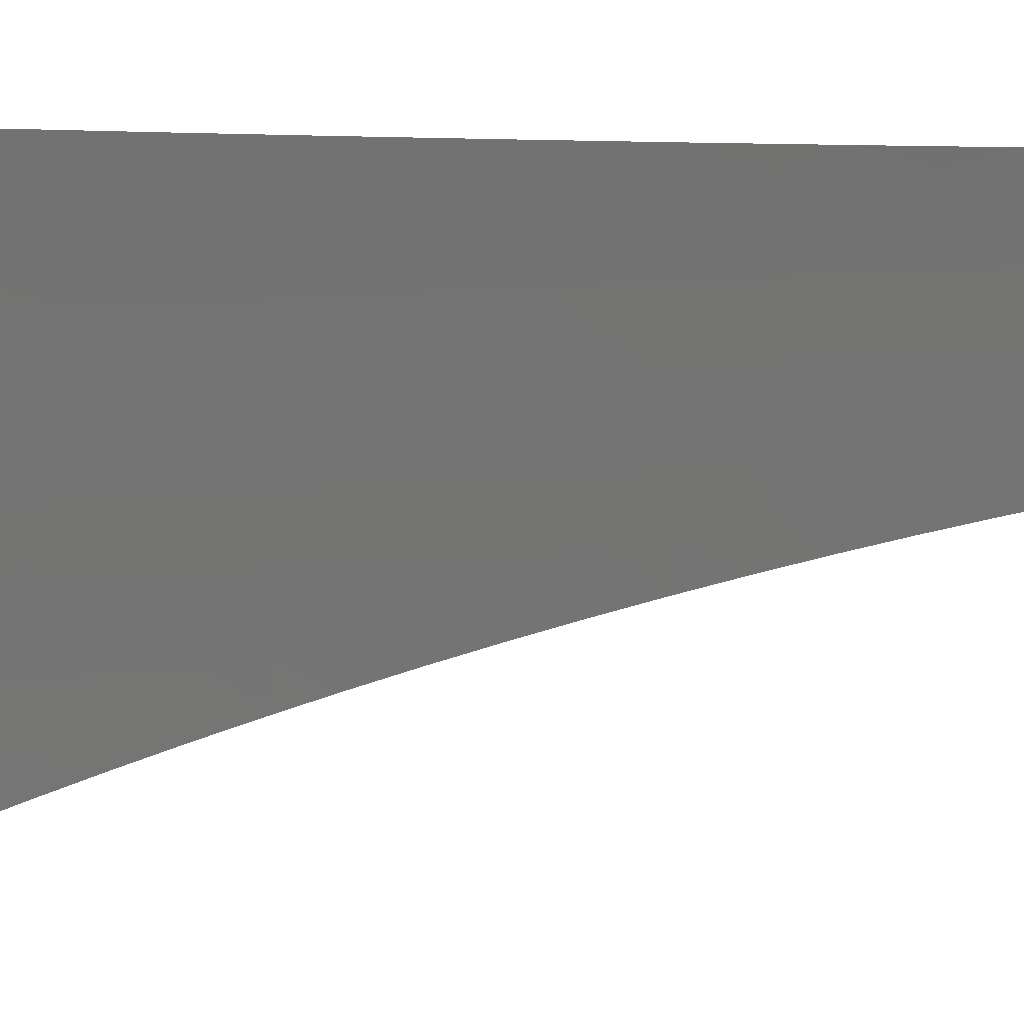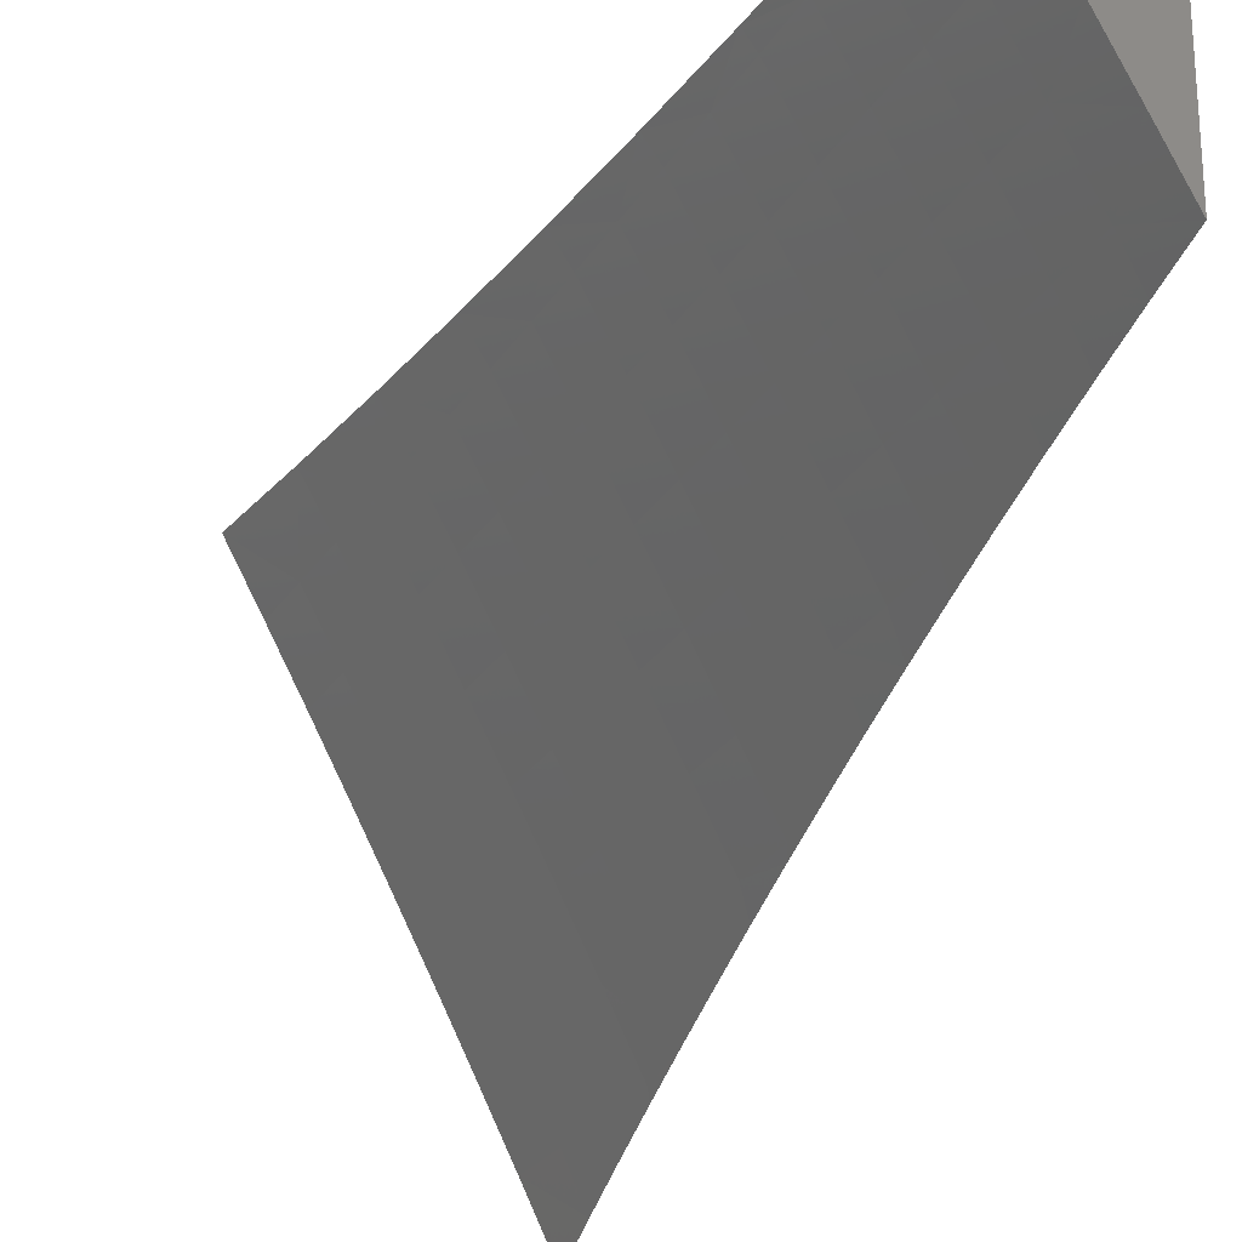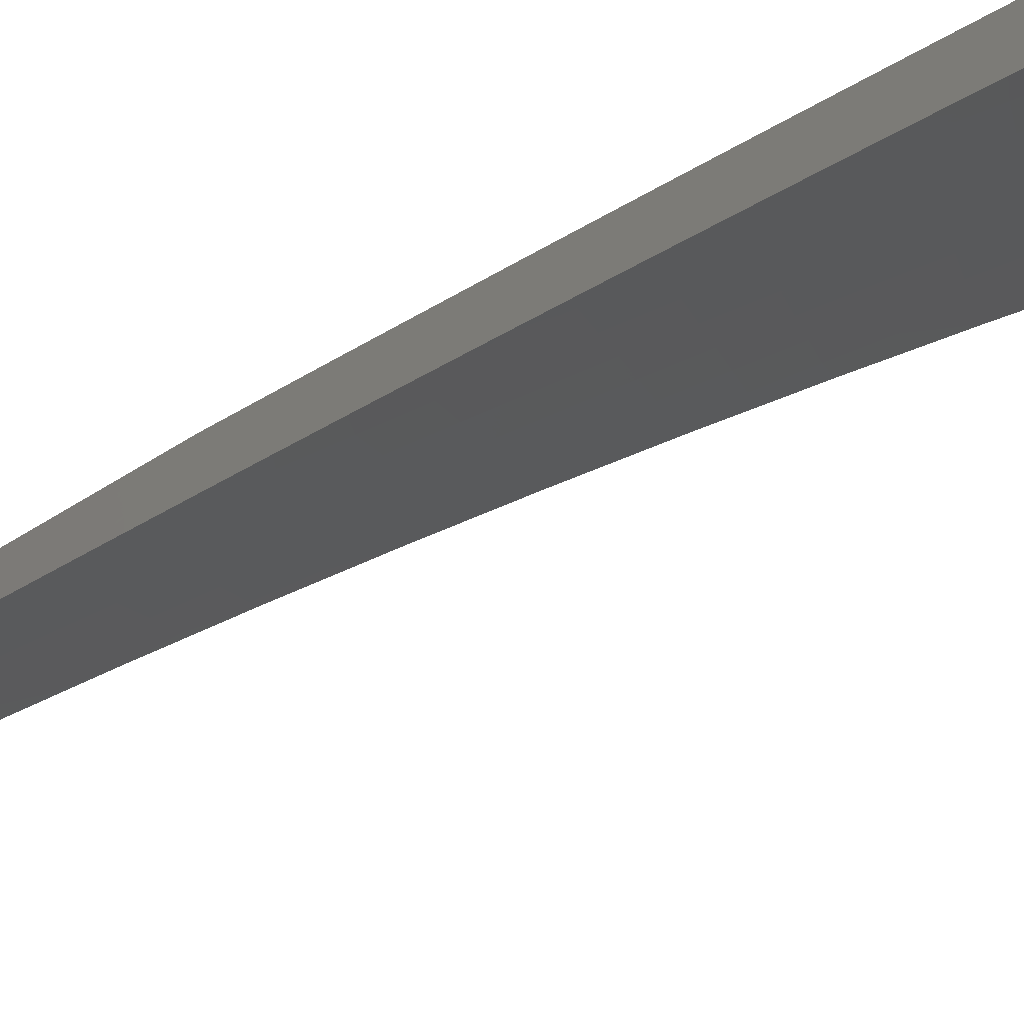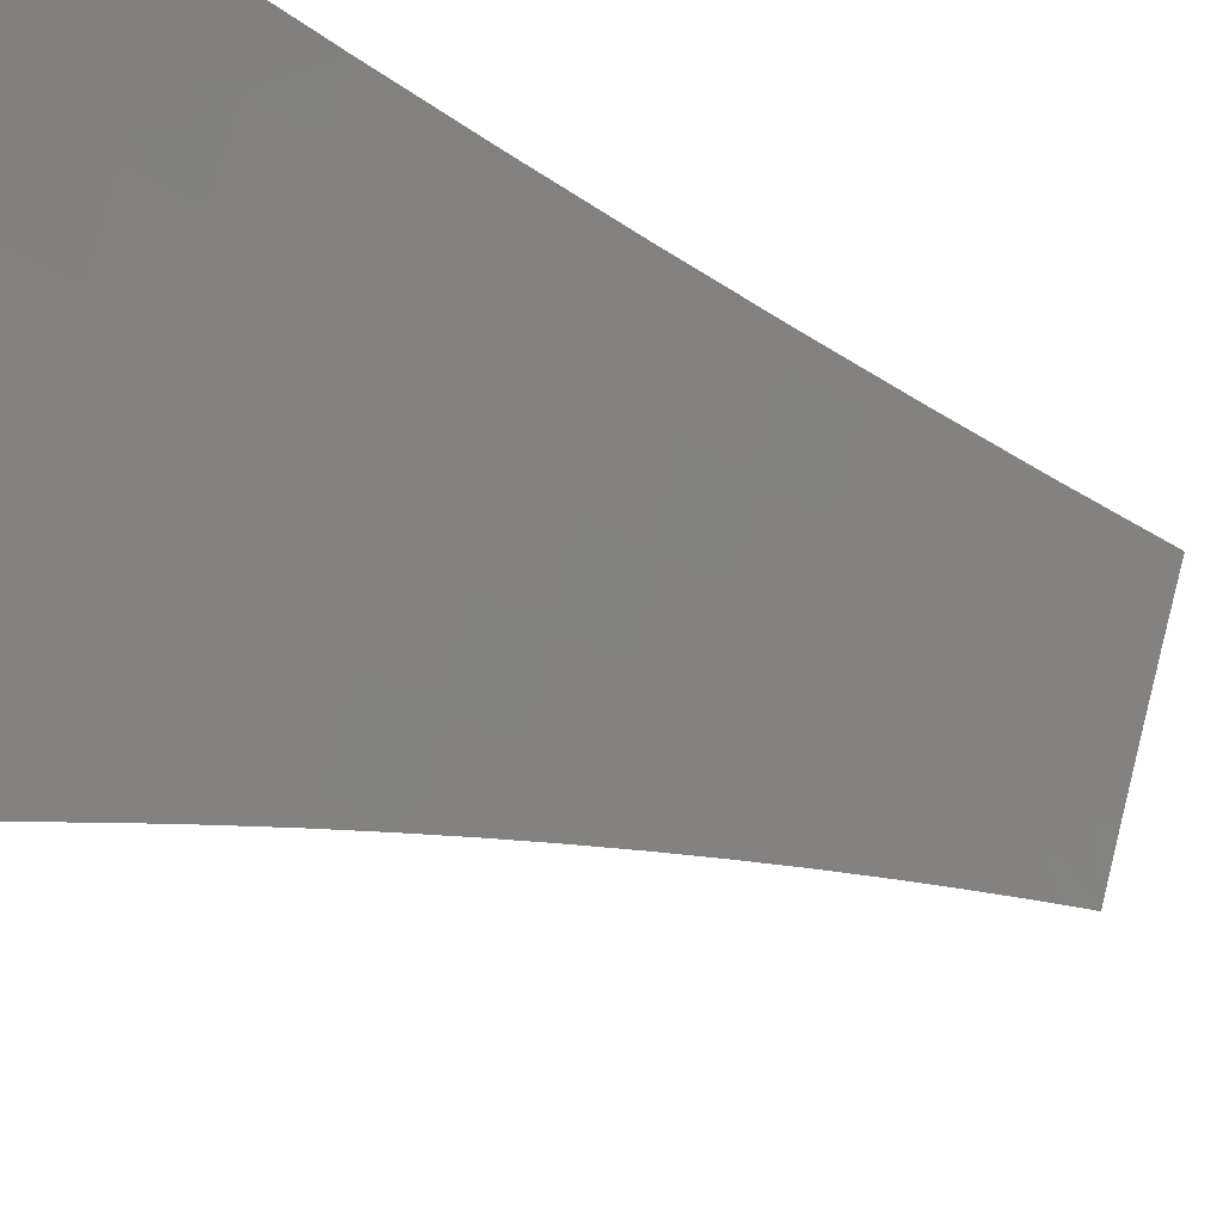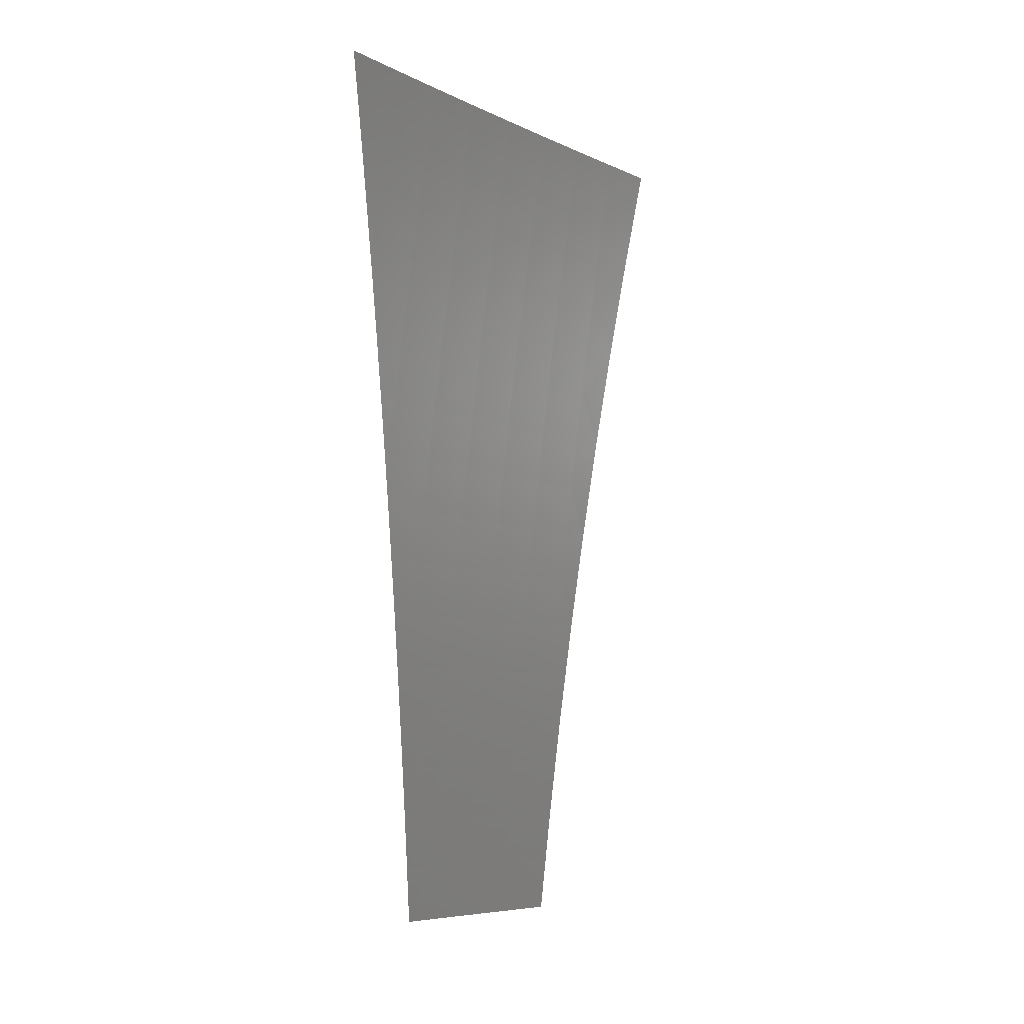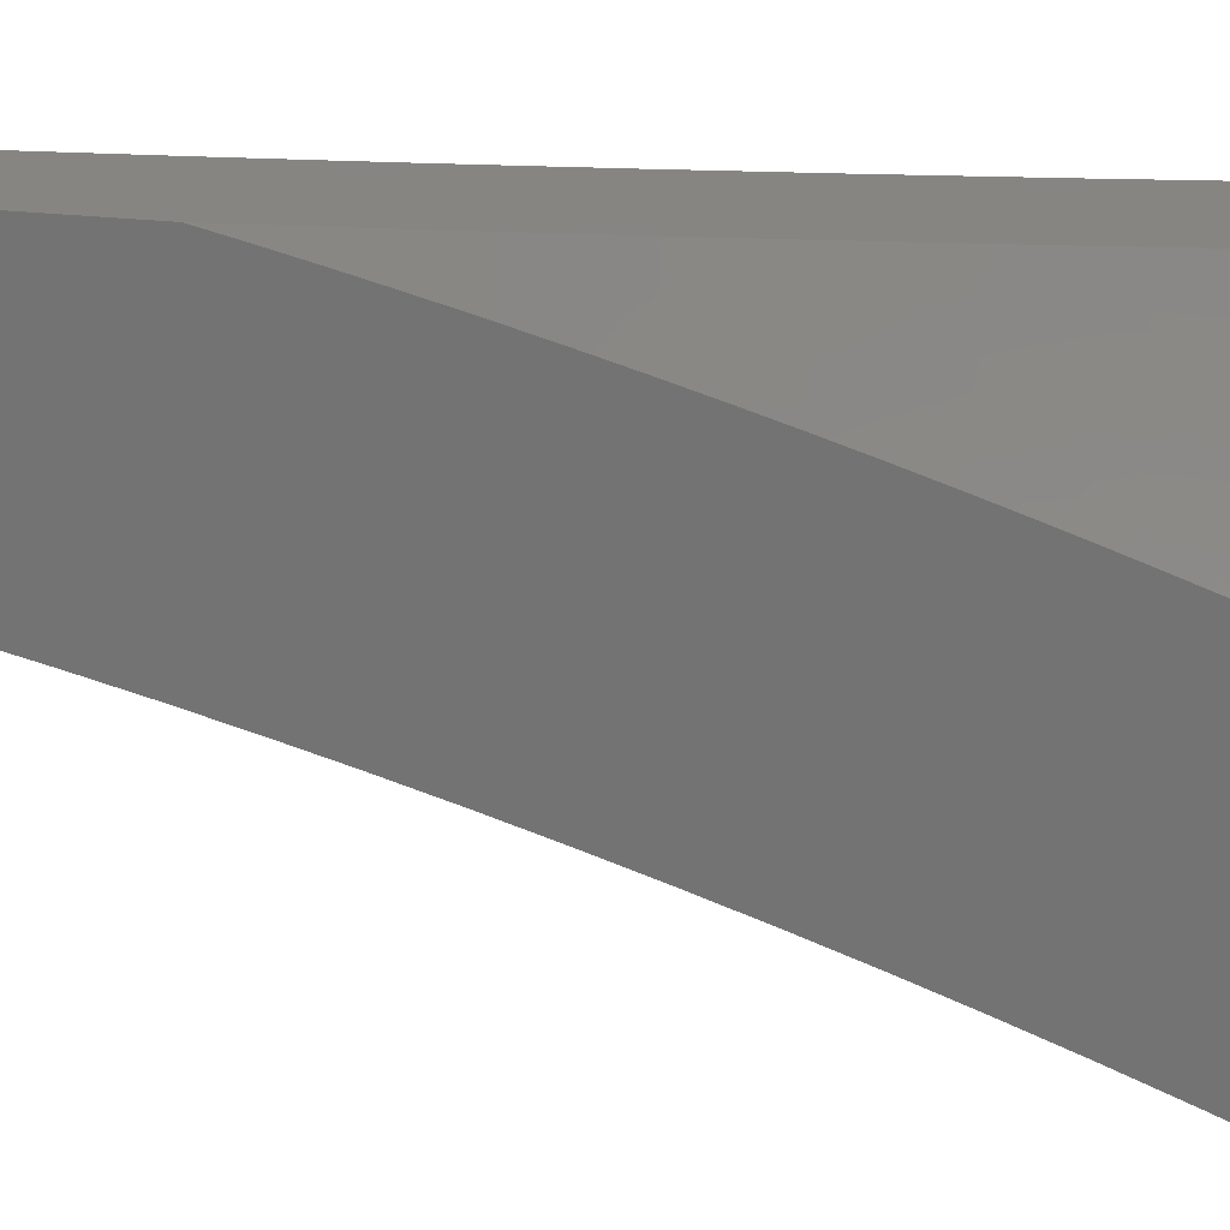
<metadata>
{"format":"stl","ext":"stl","renderer":"f3d","projection":"perspective","resolution":1024,"background":"white","views":[{"elev":-2.1,"azim":91.5,"up":"+Y"},{"elev":-24.5,"azim":160.4,"up":"+Y"},{"elev":-77.1,"azim":-59.7,"up":"+Y"},{"elev":-36.6,"azim":56.4,"up":"+Y"},{"elev":-7.3,"azim":10.7,"up":"+Z"},{"elev":20.8,"azim":-76.0,"up":"+Y"}]}
</metadata>
<code>
# stl→obj: 149 verts, 294 faces
v -10 4.783 2
v -9.945 4.892 2
v -10 4.8 1.956
v -9.958 4.898 1.91
v -10 4.816 1.912
v -10 4.831 1.868
v -9.971 4.905 1.82
v -10 4.846 1.823
v -10 4.861 1.779
v -9.983 4.911 1.73
v -10 4.876 1.734
v -10 4.89 1.689
v -9.994 4.916 1.64
v -10 4.904 1.645
v -10 4.917 1.6
v -10 4.93 1.554
v -9.95 5 1.642
v -9.964 5 1.552
v -9.889 5 2
v -9.905 5 1.911
v -9.921 5 1.821
v -9.936 5 1.732
v -10 4.943 1.509
v -9.977 5 1.462
v -10 4.955 1.464
v -10 4.967 1.419
v -9.989 5 1.372
v -10 4.978 1.373
v -10 4.989 1.328
v -10 5 1.282
v -10 4.748 1.064
v -10 4.761 1
v -9.98 4.788 1.062
v -9.97 4.821 1
v -9.946 4.855 1.062
v -9.939 4.881 1
v -9.912 4.922 1.062
v -9.908 4.941 1
v -9.877 4.989 1.062
v -9.877 5 1
v -9.864 5 1.126
v -9.85 5 1.251
v -9.866 4.984 1.186
v -9.872 4.986 1.124
v -9.907 4.92 1.124
v -9.941 4.853 1.124
v -9.975 4.786 1.124
v -9.834 5 1.377
v -9.855 4.978 1.31
v -9.861 4.981 1.248
v -9.896 4.914 1.248
v -9.901 4.917 1.186
v -9.93 4.848 1.248
v -9.936 4.85 1.186
v -9.964 4.781 1.248
v -9.97 4.783 1.186
v -10 4.721 1.192
v -10 4.735 1.128
v -9.817 5 1.502
v -9.842 4.971 1.435
v -9.848 4.975 1.373
v -9.883 4.908 1.373
v -9.89 4.911 1.31
v -9.918 4.842 1.373
v -9.924 4.845 1.31
v -9.951 4.775 1.373
v -9.958 4.778 1.31
v -9.985 4.708 1.373
v -9.991 4.711 1.31
v -10 4.691 1.319
v -10 4.706 1.255
v -9.799 5 1.627
v -9.828 4.964 1.56
v -9.835 4.968 1.498
v -9.87 4.902 1.498
v -9.877 4.905 1.435
v -9.904 4.835 1.498
v -9.911 4.838 1.435
v -9.938 4.768 1.498
v -9.945 4.772 1.435
v -9.971 4.701 1.498
v -9.978 4.704 1.435
v -10 4.657 1.445
v -10 4.674 1.382
v -9.778 5 1.751
v -9.812 4.957 1.686
v -9.82 4.96 1.623
v -9.855 4.894 1.623
v -9.862 4.898 1.56
v -9.889 4.828 1.623
v -9.897 4.831 1.56
v -9.923 4.761 1.623
v -9.93 4.765 1.56
v -9.956 4.694 1.623
v -9.964 4.698 1.56
v -9.989 4.627 1.623
v -9.997 4.631 1.56
v -10 4.621 1.57
v -10 4.639 1.507
v -9.757 5 1.876
v -9.796 4.948 1.811
v -9.804 4.952 1.748
v -9.839 4.886 1.748
v -9.847 4.89 1.686
v -9.873 4.82 1.748
v -9.881 4.824 1.686
v -9.907 4.753 1.748
v -9.915 4.757 1.686
v -9.94 4.687 1.748
v -9.948 4.691 1.686
v -9.973 4.62 1.748
v -9.981 4.623 1.686
v -10 4.581 1.694
v -10 4.601 1.632
v -9.733 5 2
v -9.778 4.939 1.937
v -9.787 4.944 1.874
v -9.821 4.878 1.874
v -9.83 4.882 1.811
v -9.856 4.812 1.874
v -9.864 4.816 1.811
v -9.889 4.745 1.874
v -9.898 4.749 1.811
v -9.922 4.679 1.874
v -9.931 4.683 1.811
v -9.955 4.612 1.874
v -9.964 4.616 1.811
v -9.987 4.545 1.874
v -9.996 4.549 1.811
v -10 4.539 1.817
v -10 4.56 1.756
v -9.768 4.934 2
v -9.803 4.869 2
v -9.812 4.873 1.937
v -9.837 4.803 2
v -9.846 4.807 1.937
v -9.87 4.736 2
v -9.88 4.741 1.937
v -9.903 4.67 2
v -9.913 4.674 1.937
v -9.936 4.603 2
v -9.946 4.607 1.937
v -9.968 4.536 2
v -9.978 4.54 1.937
v -10 4.493 1.939
v -10 4.516 1.878
v -10 4.469 2
v -9.997 4.713 1.248
v -10 5 1
f 1 2 3
f 3 2 4
f 3 4 5
f 5 4 6
f 6 4 7
f 6 7 8
f 8 7 9
f 9 7 10
f 9 10 11
f 11 10 12
f 12 10 13
f 12 13 14
f 14 13 15
f 15 13 16
f 16 13 17
f 16 17 18
f 19 20 2
f 2 20 4
f 20 21 4
f 4 21 7
f 21 22 7
f 7 22 10
f 22 17 10
f 10 17 13
f 16 18 23
f 23 18 24
f 23 24 25
f 25 24 26
f 26 24 27
f 26 27 28
f 28 27 29
f 29 27 30
f 31 32 33
f 33 32 34
f 33 34 35
f 35 34 36
f 35 36 37
f 37 36 38
f 37 38 39
f 39 38 40
f 39 40 41
f 42 43 41
f 41 43 44
f 41 44 39
f 39 44 45
f 39 45 37
f 37 45 46
f 37 46 35
f 35 46 47
f 35 47 33
f 33 47 31
f 48 49 42
f 42 49 50
f 42 50 43
f 43 50 51
f 43 51 52
f 52 51 53
f 52 53 54
f 54 53 55
f 54 55 56
f 56 55 57
f 56 57 58
f 59 60 48
f 48 60 61
f 48 61 49
f 49 61 62
f 49 62 63
f 63 62 64
f 63 64 65
f 65 64 66
f 65 66 67
f 67 66 68
f 67 68 69
f 69 68 70
f 69 70 71
f 72 73 59
f 59 73 74
f 59 74 60
f 60 74 75
f 60 75 76
f 76 75 77
f 76 77 78
f 78 77 79
f 78 79 80
f 80 79 81
f 80 81 82
f 82 81 83
f 82 83 84
f 85 86 72
f 72 86 87
f 72 87 73
f 73 87 88
f 73 88 89
f 89 88 90
f 89 90 91
f 91 90 92
f 91 92 93
f 93 92 94
f 93 94 95
f 95 94 96
f 95 96 97
f 97 96 98
f 97 98 99
f 100 101 85
f 85 101 102
f 85 102 86
f 86 102 103
f 86 103 104
f 104 103 105
f 104 105 106
f 106 105 107
f 106 107 108
f 108 107 109
f 108 109 110
f 110 109 111
f 110 111 112
f 112 111 113
f 112 113 114
f 115 116 100
f 100 116 117
f 100 117 101
f 101 117 118
f 101 118 119
f 119 118 120
f 119 120 121
f 121 120 122
f 121 122 123
f 123 122 124
f 123 124 125
f 125 124 126
f 125 126 127
f 127 126 128
f 127 128 129
f 129 128 130
f 129 130 131
f 115 132 116
f 116 132 133
f 116 133 134
f 134 133 135
f 134 135 136
f 136 135 137
f 136 137 138
f 138 137 139
f 138 139 140
f 140 139 141
f 140 141 142
f 142 141 143
f 142 143 144
f 144 143 145
f 144 145 146
f 143 147 145
f 144 146 128
f 128 146 130
f 113 111 131
f 131 111 127
f 131 127 129
f 112 114 96
f 96 114 98
f 83 81 99
f 99 81 95
f 99 95 97
f 82 84 68
f 68 84 70
f 69 71 148
f 148 71 57
f 148 57 55
f 56 58 47
f 47 58 31
f 117 116 134
f 54 56 46
f 46 56 47
f 148 55 69
f 69 55 67
f 82 68 66
f 65 67 53
f 53 67 55
f 82 66 80
f 80 66 64
f 80 64 78
f 78 64 62
f 78 62 76
f 76 62 61
f 76 61 60
f 95 81 79
f 95 79 93
f 93 79 77
f 93 77 91
f 91 77 75
f 91 75 89
f 89 75 74
f 89 74 73
f 94 92 110
f 110 92 108
f 106 108 90
f 90 108 92
f 109 107 125
f 125 107 123
f 121 123 105
f 105 123 107
f 124 122 140
f 140 122 138
f 136 138 120
f 120 138 122
f 126 124 142
f 142 124 140
f 111 109 127
f 127 109 125
f 96 94 112
f 112 94 110
f 52 54 45
f 45 54 46
f 63 65 51
f 51 65 53
f 104 106 88
f 88 106 90
f 119 121 103
f 103 121 105
f 134 136 118
f 118 136 120
f 43 52 44
f 44 52 45
f 49 63 50
f 50 63 51
f 86 104 87
f 87 104 88
f 101 119 102
f 102 119 103
f 117 134 118
f 128 126 144
f 144 126 142
f 27 41 30
f 30 41 40
f 30 40 149
f 41 27 42
f 42 27 24
f 42 24 18
f 42 18 48
f 48 18 17
f 48 17 59
f 59 17 22
f 59 22 21
f 59 21 72
f 72 21 20
f 72 20 85
f 85 20 19
f 85 19 100
f 100 19 115
f 2 135 19
f 19 135 133
f 19 133 132
f 1 139 2
f 2 139 137
f 2 137 135
f 147 143 1
f 1 143 141
f 1 141 139
f 132 115 19
f 40 38 149
f 149 38 36
f 149 36 34
f 34 32 149
f 3 113 1
f 1 113 131
f 1 131 130
f 3 5 113
f 113 5 114
f 114 5 6
f 114 6 98
f 98 6 8
f 98 8 9
f 98 9 99
f 99 9 11
f 99 11 83
f 83 11 12
f 83 12 14
f 83 14 84
f 84 14 15
f 84 15 70
f 70 15 16
f 70 16 23
f 70 23 71
f 71 23 25
f 71 25 26
f 71 26 57
f 57 26 28
f 57 28 58
f 58 28 29
f 58 29 30
f 58 30 31
f 31 30 149
f 31 149 32
f 130 146 1
f 1 146 145
f 1 145 147

</code>
